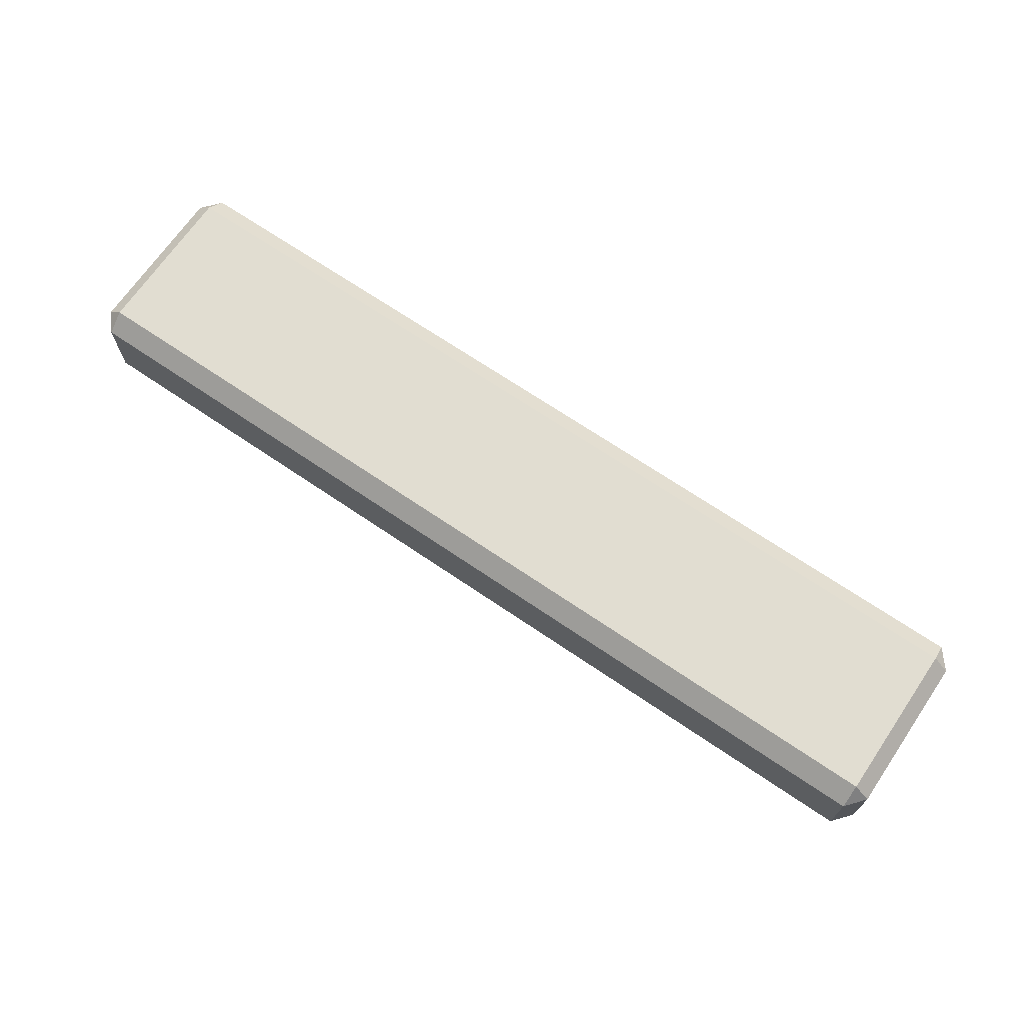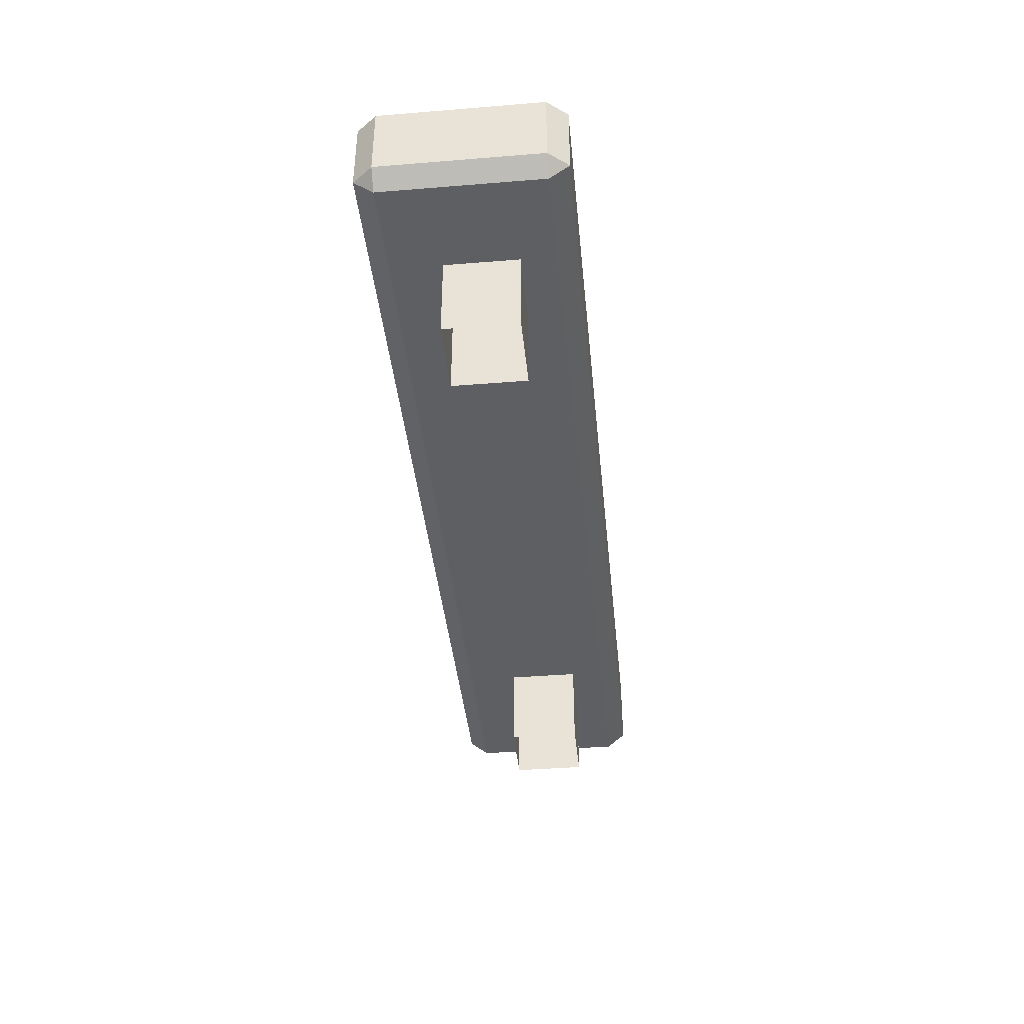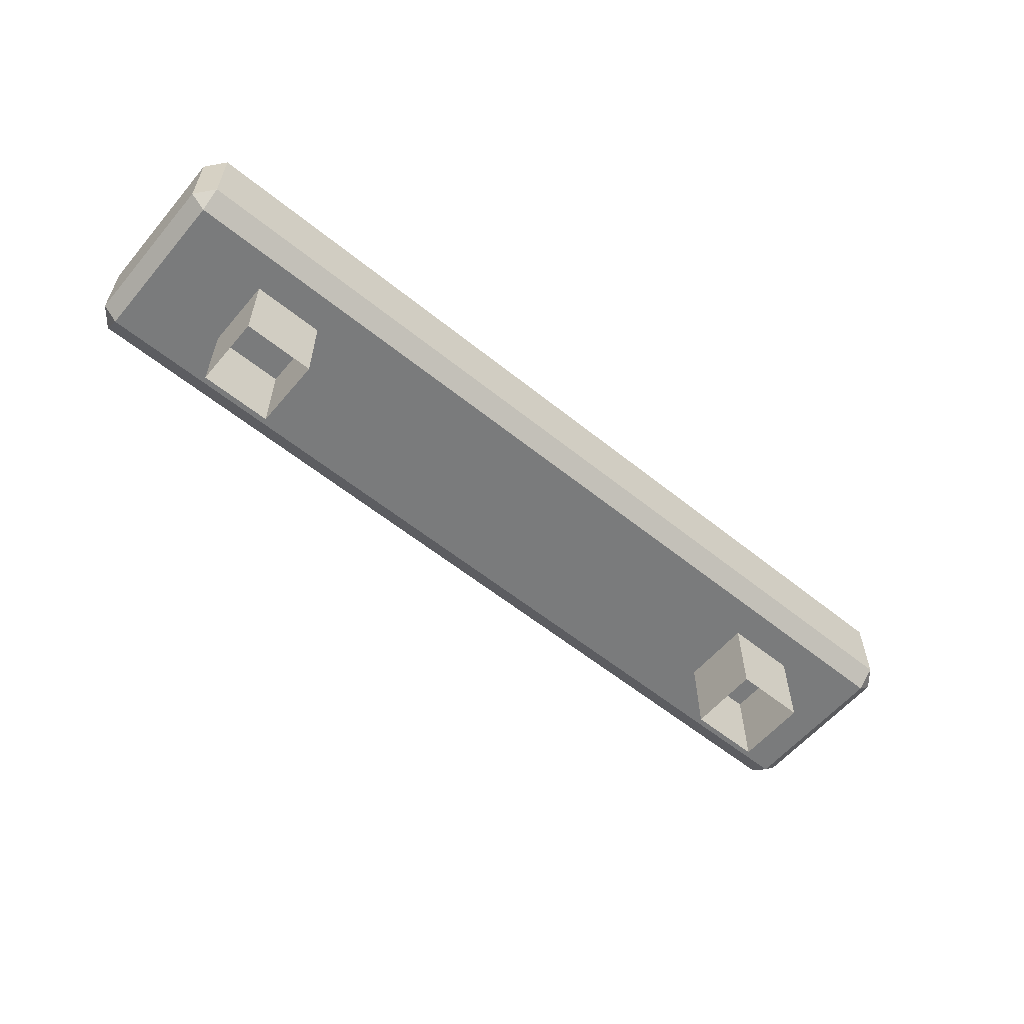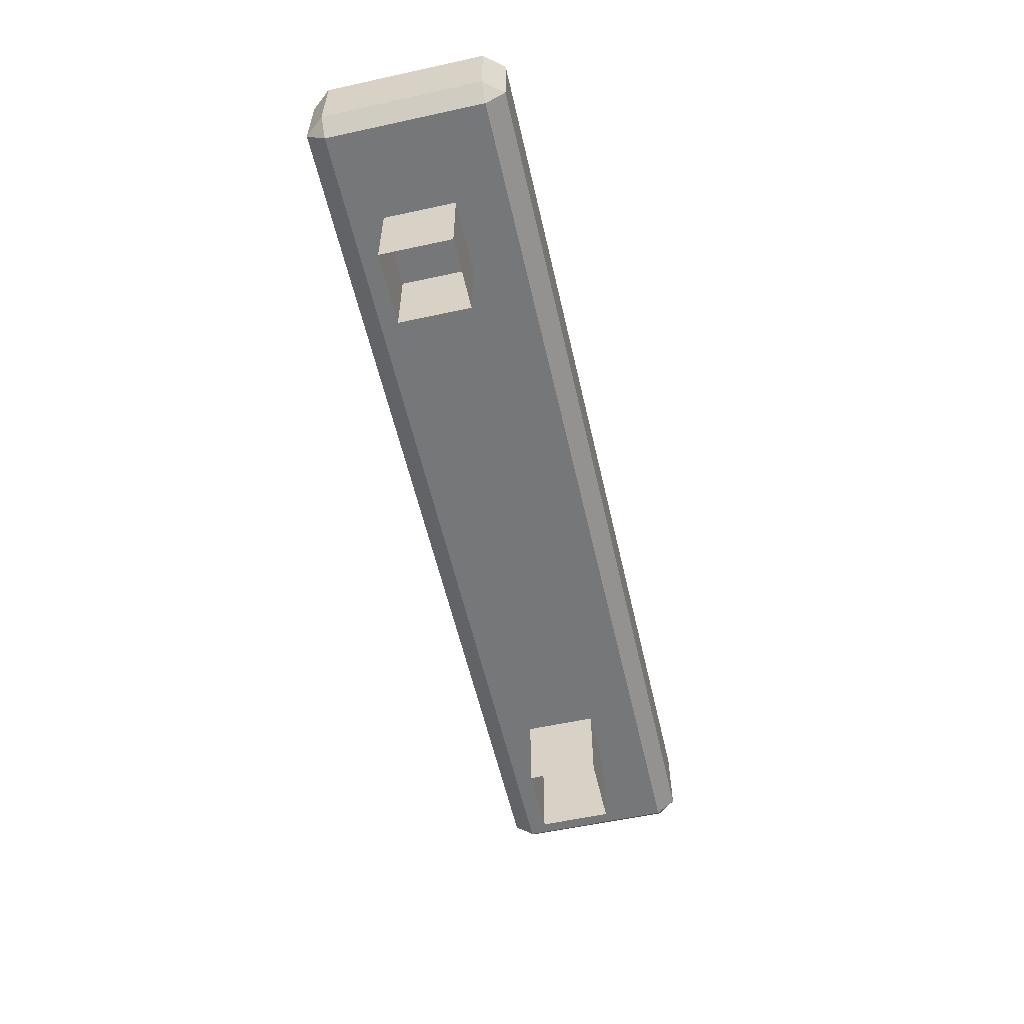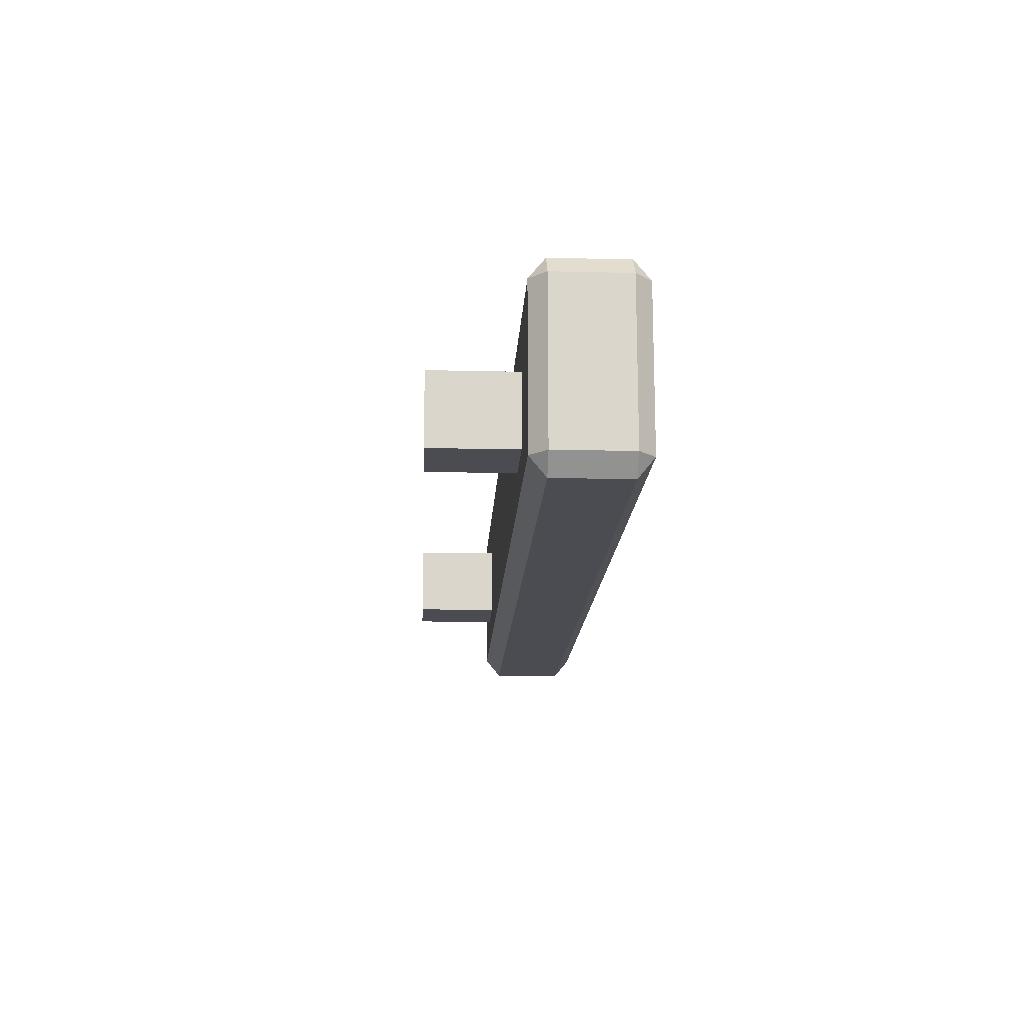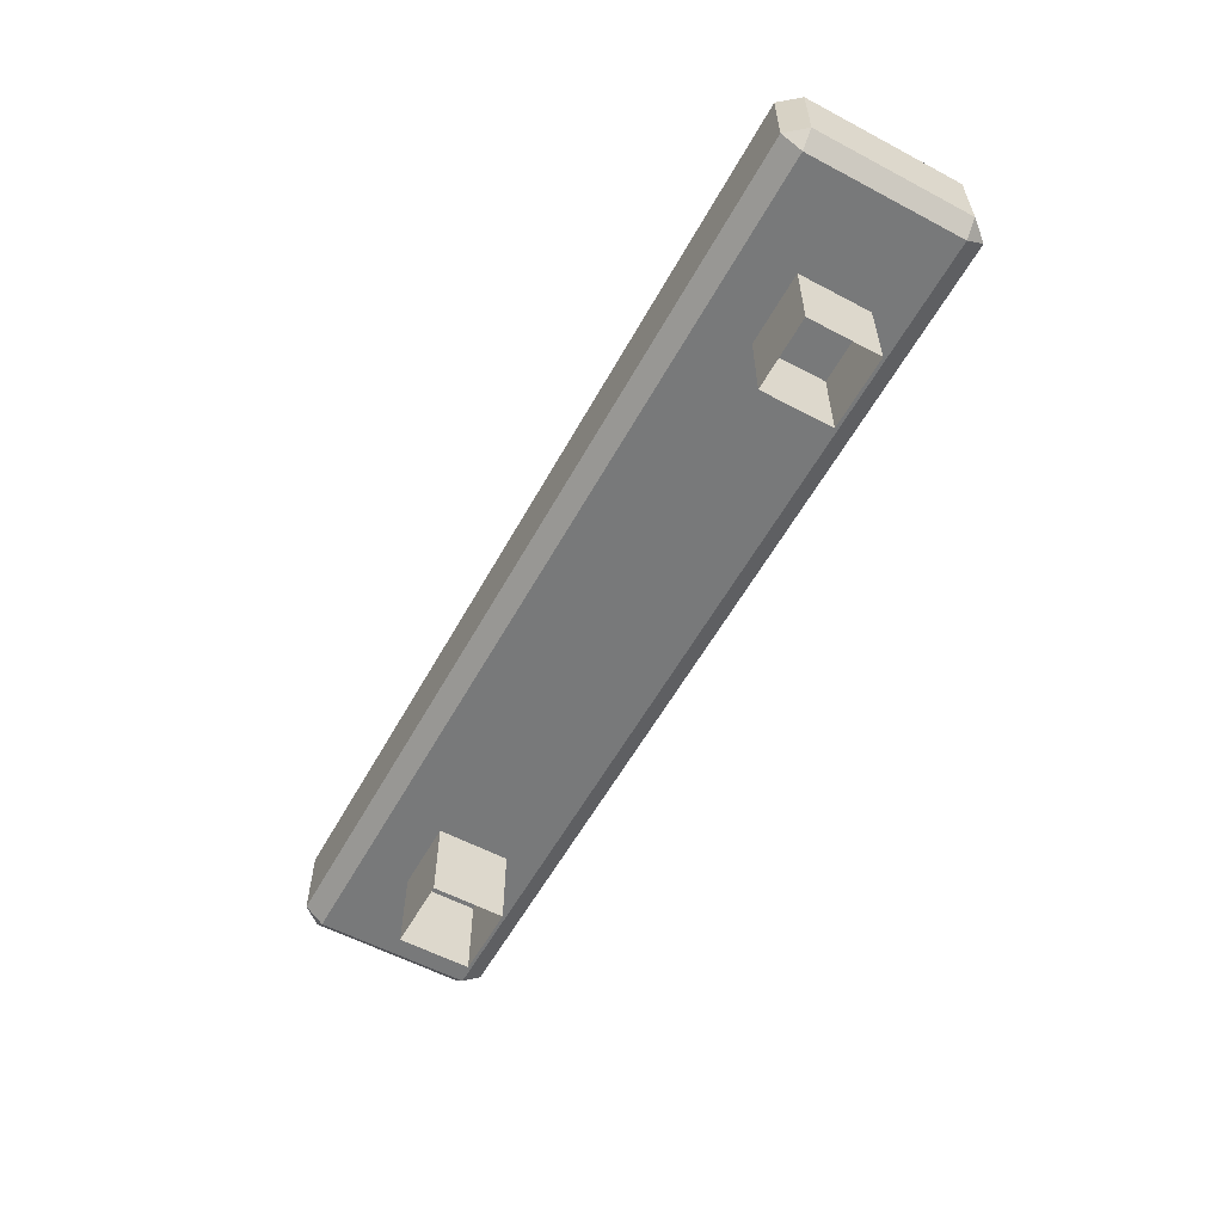
<metadata>
{"format":"obj","ext":"obj","renderer":"f3d","projection":"perspective","resolution":1024,"background":"white","views":[{"elev":68.9,"azim":-145.7,"up":"+Z"},{"elev":-40.7,"azim":-84.3,"up":"+Z"},{"elev":-58.3,"azim":-39.8,"up":"+Z"},{"elev":-57.1,"azim":102.8,"up":"+Z"},{"elev":-15.5,"azim":-92.9,"up":"+Y"},{"elev":-57.7,"azim":-118.8,"up":"+Z"}]}
</metadata>
<code>
v 31.17 101.8 134.8
v 30.17 101.8 134.8
v 31.17 102.8 134.8
v 30.17 102.8 134.8
v 31.17 102.8 133.2
v 30.17 102.8 133.2
v 31.17 101.8 133.2
v 30.17 101.8 133.2
v 21 101.8 134.8
v 22 101.8 134.8
v 21 102.8 134.8
v 22 102.8 134.8
v 21 102.8 133.2
v 22 102.8 133.2
v 21 101.8 133.2
v 22 101.8 133.2
v 19.52 101.3 135.6
v 19.74 101 135.6
v 19.74 101.3 135.9
v 32.43 101 135.6
v 32.65 101.3 135.6
v 32.43 101.3 135.9
v 19.74 103.8 135.6
v 19.52 103.5 135.6
v 19.74 103.5 135.9
v 32.65 103.5 135.6
v 32.43 103.8 135.6
v 32.43 103.5 135.9
v 19.74 103.5 134.4
v 19.52 103.5 134.6
v 19.74 103.8 134.6
v 32.65 103.5 134.6
v 32.43 103.5 134.4
v 32.43 103.8 134.6
v 19.74 101 134.6
v 19.52 101.3 134.6
v 19.74 101.3 134.4
v 32.65 101.3 134.6
v 32.43 101 134.6
v 32.43 101.3 134.4
f 3 5 6 4
f 7 1 2 8
f 2 4 6 8
f 7 5 3 1
f 11 12 14 13
f 15 16 10 9
f 10 16 14 12
f 15 9 11 13
f 35 39 20 18
f 22 28 25 19
f 24 30 36 17
f 38 32 26 21
f 27 34 31 23
f 33 40 37 29
f 18 17 36 35
f 19 18 20 22
f 17 19 25 24
f 21 20 39 38
f 22 21 26 28
f 24 23 31 30
f 23 25 28 27
f 27 26 32 34
f 30 29 37 36
f 29 31 34 33
f 33 32 38 40
f 35 37 40 39
f 17 18 19
f 20 21 22
f 23 24 25
f 26 27 28
f 29 30 31
f 32 33 34
f 35 36 37
f 38 39 40

</code>
